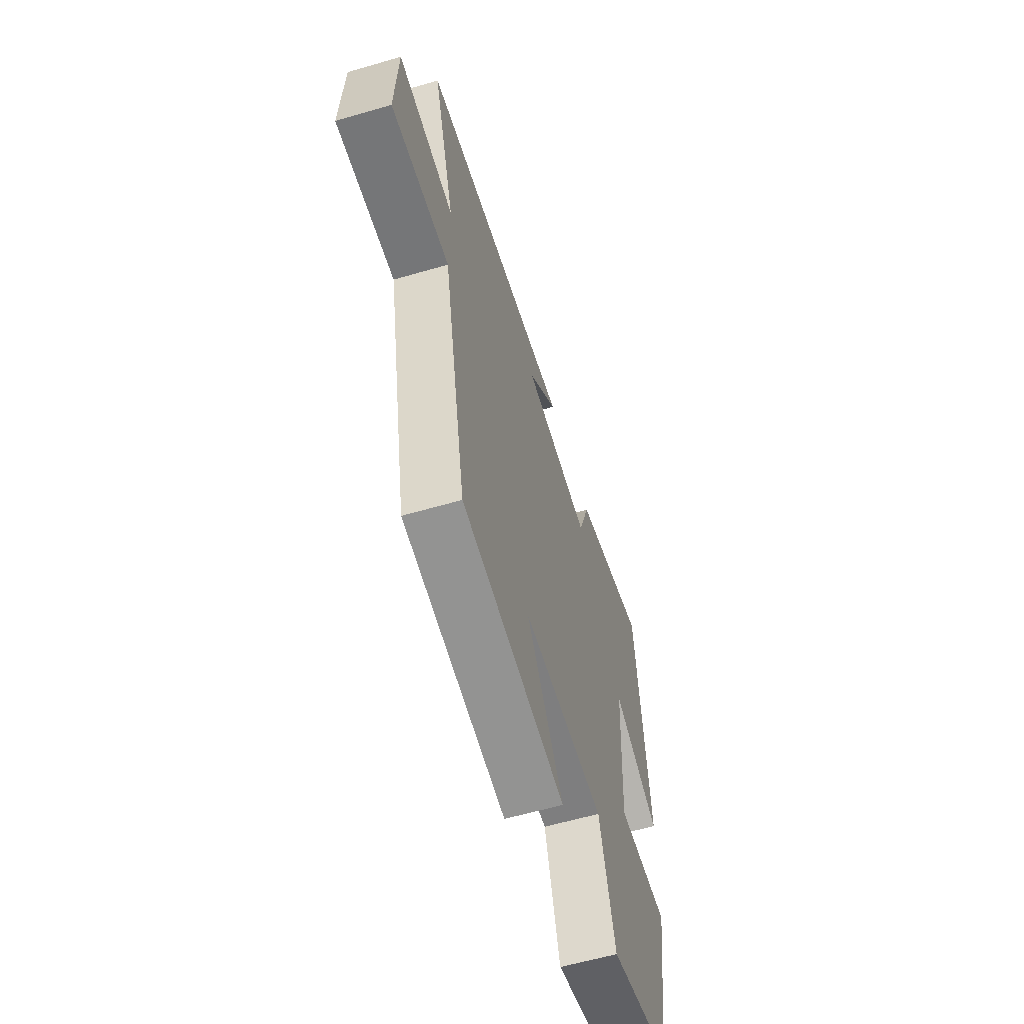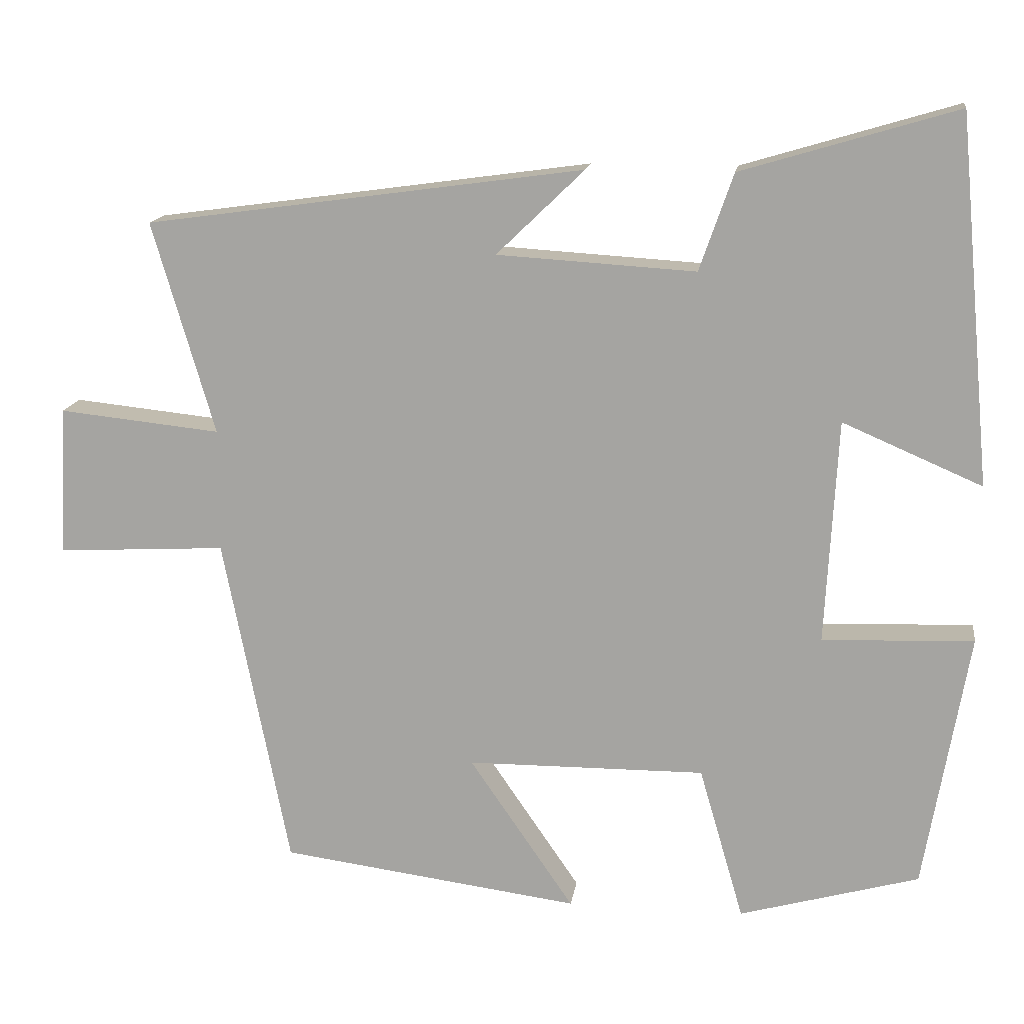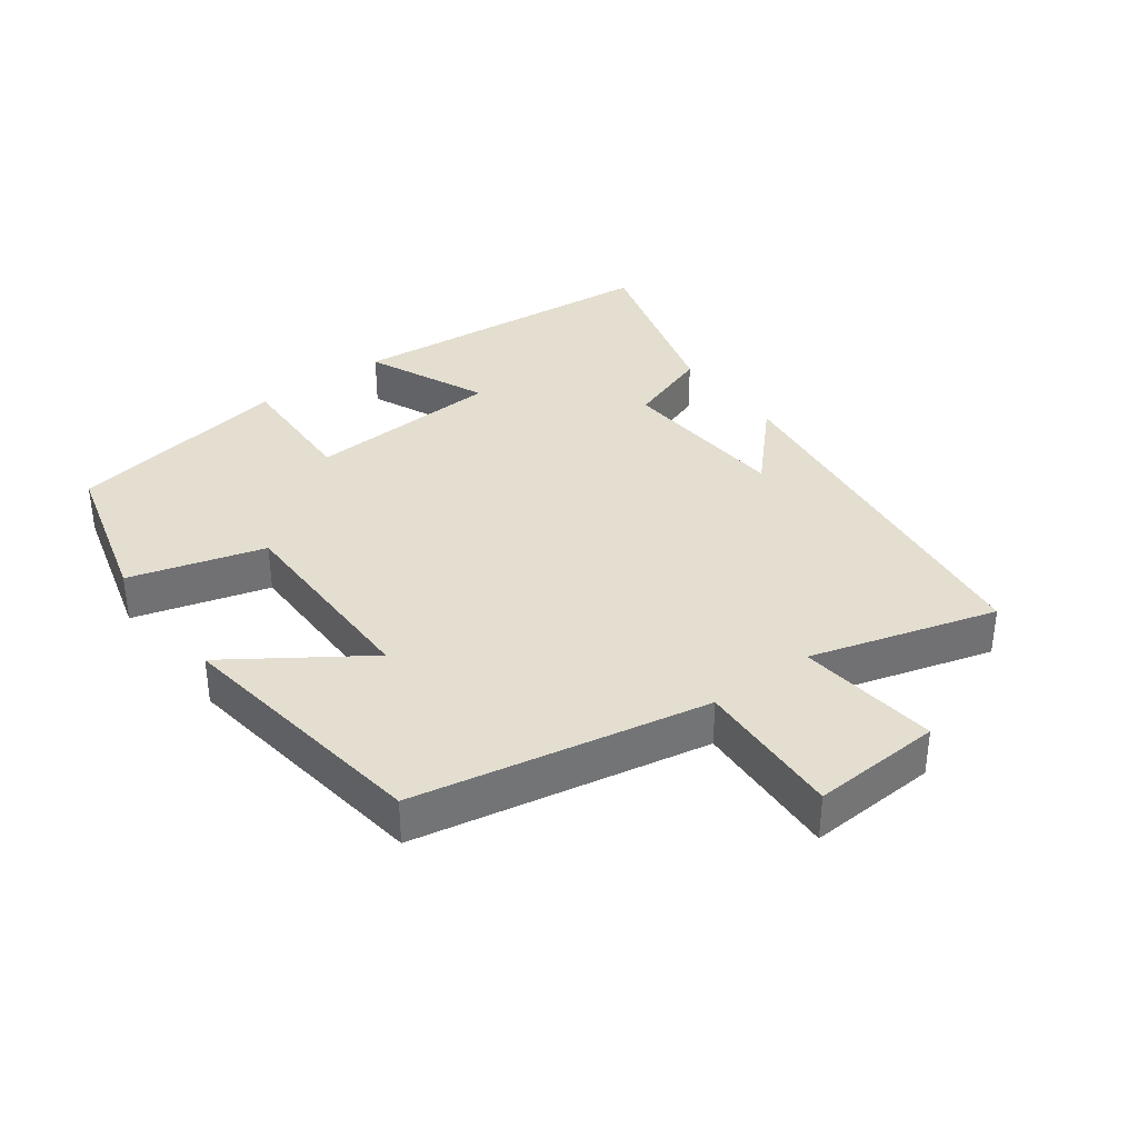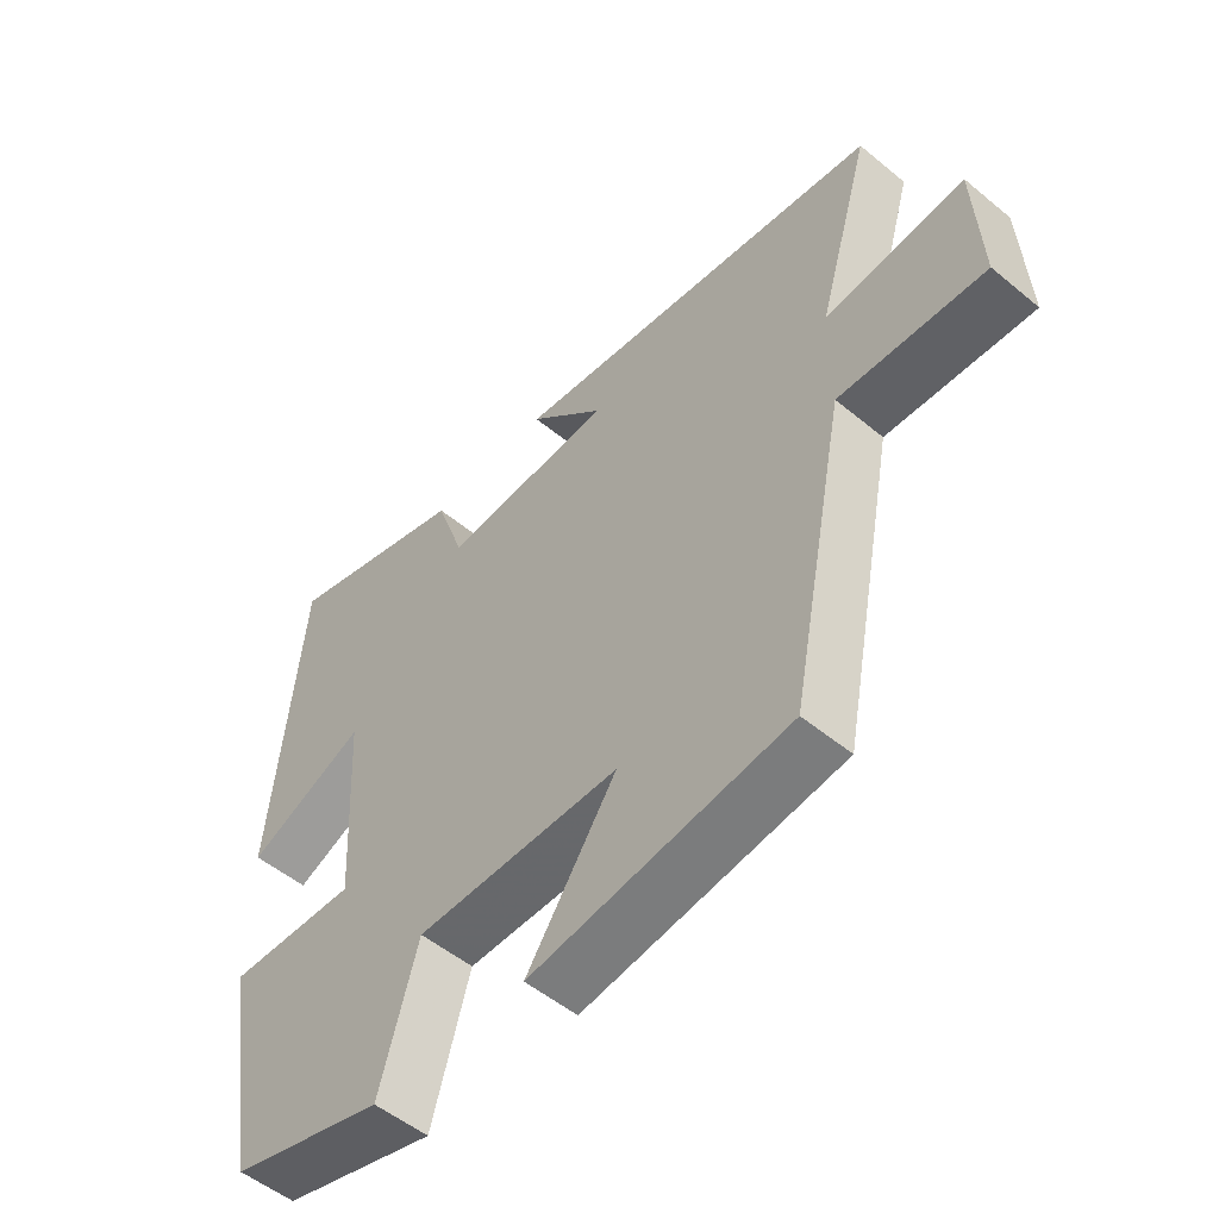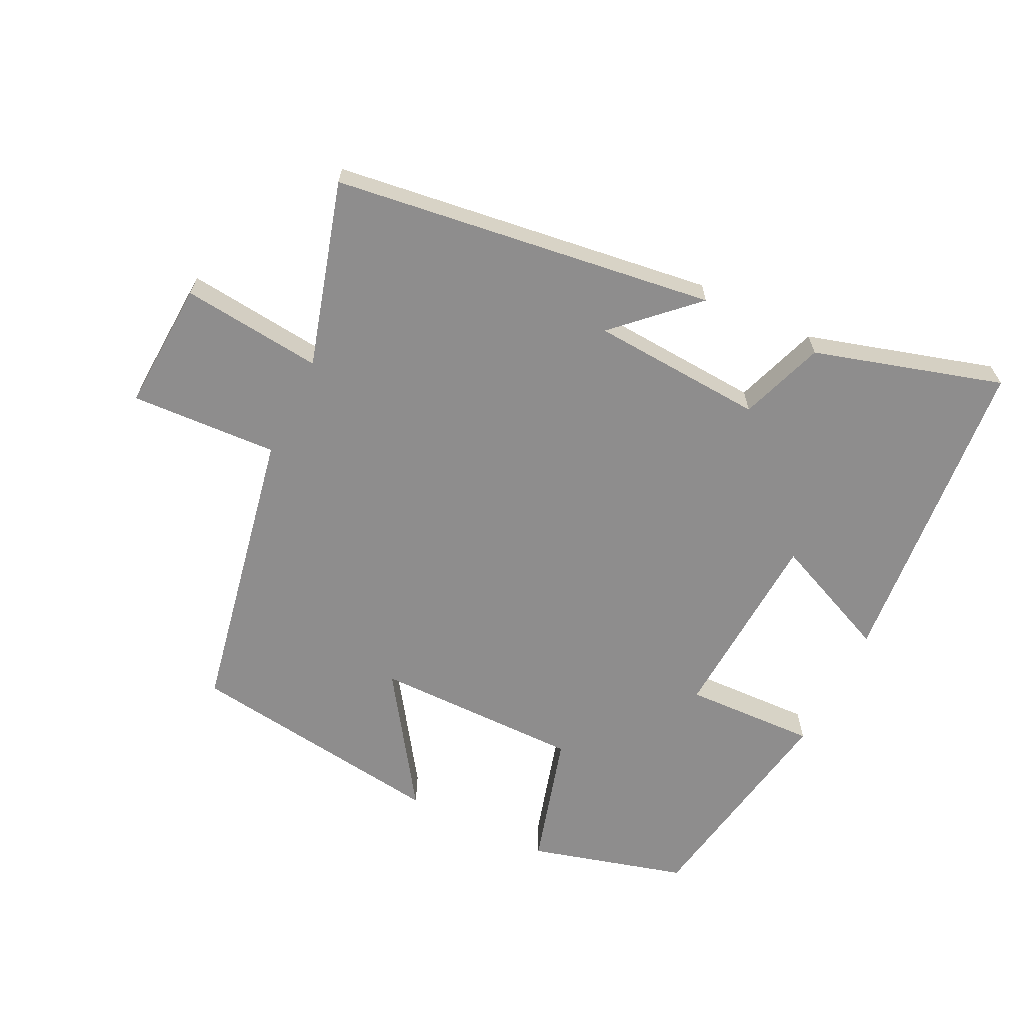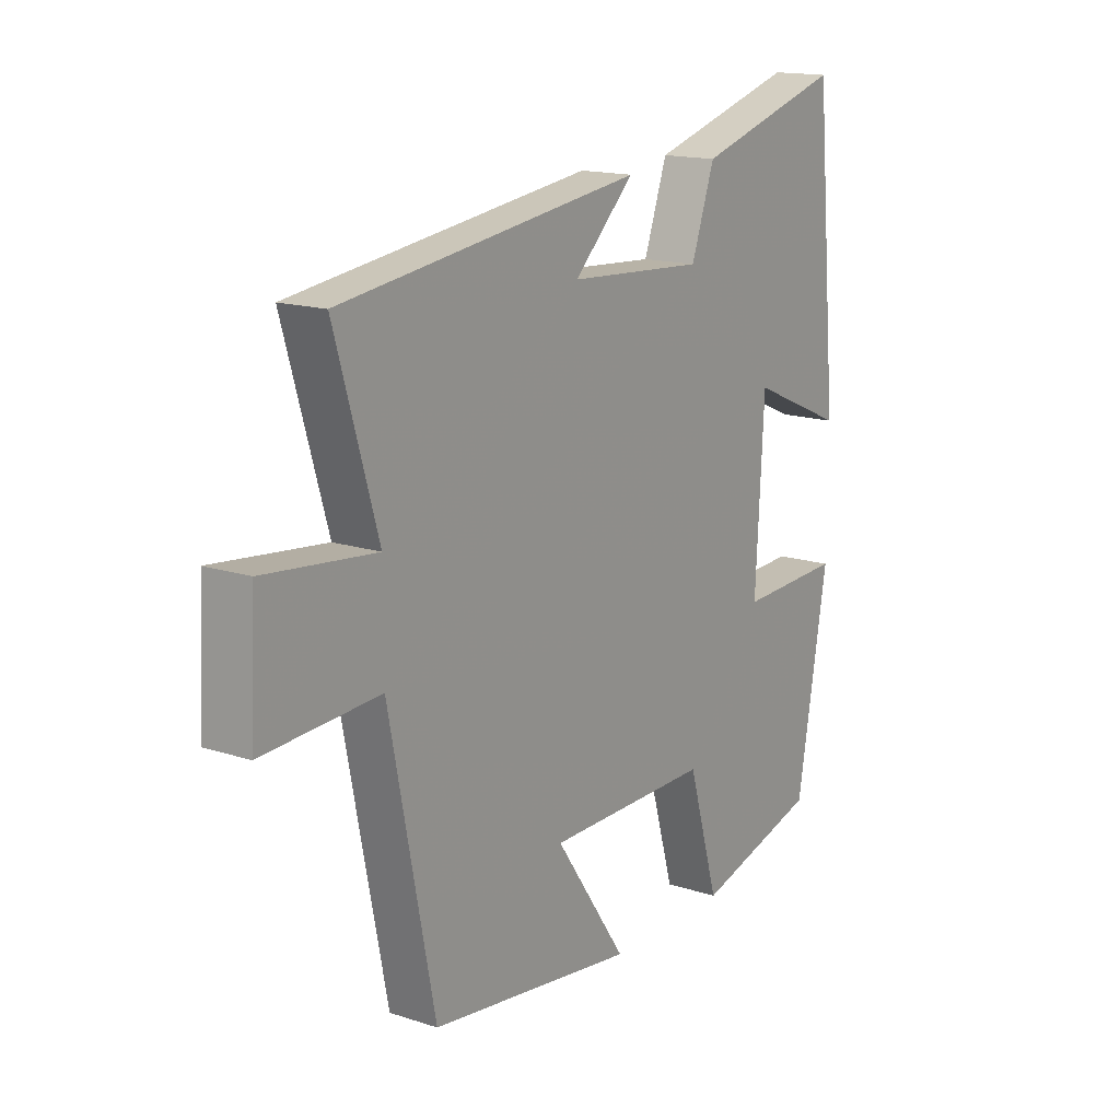
<metadata>
{"format":"obj","ext":"obj","renderer":"f3d","projection":"perspective","resolution":1024,"background":"white","views":[{"elev":-59.7,"azim":-73.3,"up":"+Z"},{"elev":14.9,"azim":8.1,"up":"+Z"},{"elev":35.7,"azim":-126.9,"up":"+Y"},{"elev":-52.6,"azim":-131.6,"up":"+Z"},{"elev":-64.7,"azim":-26.3,"up":"+Y"},{"elev":15.6,"azim":-55.6,"up":"+Z"}]}
</metadata>
<code>
v -0.414 0.07 -0.448
v -0.5 0.07 -0.014
v -0.72 0.07 -0.026
v -0.71 0.07 0.168
v -0.5 0.07 0.146
v -0.581 0.07 0.422
v -0.012 0.07 0.5
v -0.126 0.07 0.39
v 0.132 0.07 0.374
v 0.176 0.07 0.5
v 0.456 0.07 0.583
v 0.5 0.07 0.107
v 0.319 0.07 0.185
v 0.303 0.07 -0.107
v 0.5 0.07 -0.099
v 0.442 0.07 -0.435
v 0.208 0.07 -0.5
v 0.15 0.07 -0.3
v -0.16 0.07 -0.302
v -0.024 0.07 -0.5
v -0.414 0 -0.448
v -0.5 0 -0.014
v -0.72 0 -0.026
v -0.71 0 0.168
v -0.5 0 0.146
v -0.581 0 0.422
v -0.012 0 0.5
v -0.126 0 0.39
v 0.132 0 0.374
v 0.176 0 0.5
v 0.456 0 0.583
v 0.5 0 0.107
v 0.319 0 0.185
v 0.303 0 -0.107
v 0.5 0 -0.099
v 0.442 0 -0.435
v 0.208 0 -0.5
v 0.15 0 -0.3
v -0.16 0 -0.302
v -0.024 0 -0.5
f 19 20 1 2
f 18 19 2
f 15 16 17 18
f 14 15 18
f 13 14 18 2
f 10 11 12 13
f 9 10 13
f 8 9 13 2
f 5 6 7 8
f 5 8 2 3
f 3 4 5
f 22 21 40 39
f 22 39 38
f 38 37 36 35
f 38 35 34
f 22 38 34 33
f 33 32 31 30
f 33 30 29
f 22 33 29 28
f 28 27 26 25
f 23 22 28 25
f 25 24 23
f 1 21 22 2
f 2 22 23 3
f 3 23 24 4
f 4 24 25 5
f 5 25 26 6
f 6 26 27 7
f 7 27 28 8
f 8 28 29 9
f 9 29 30 10
f 10 30 31 11
f 11 31 32 12
f 12 32 33 13
f 13 33 34 14
f 14 34 35 15
f 15 35 36 16
f 16 36 37 17
f 17 37 38 18
f 18 38 39 19
f 19 39 40 20
f 20 40 21 1

</code>
